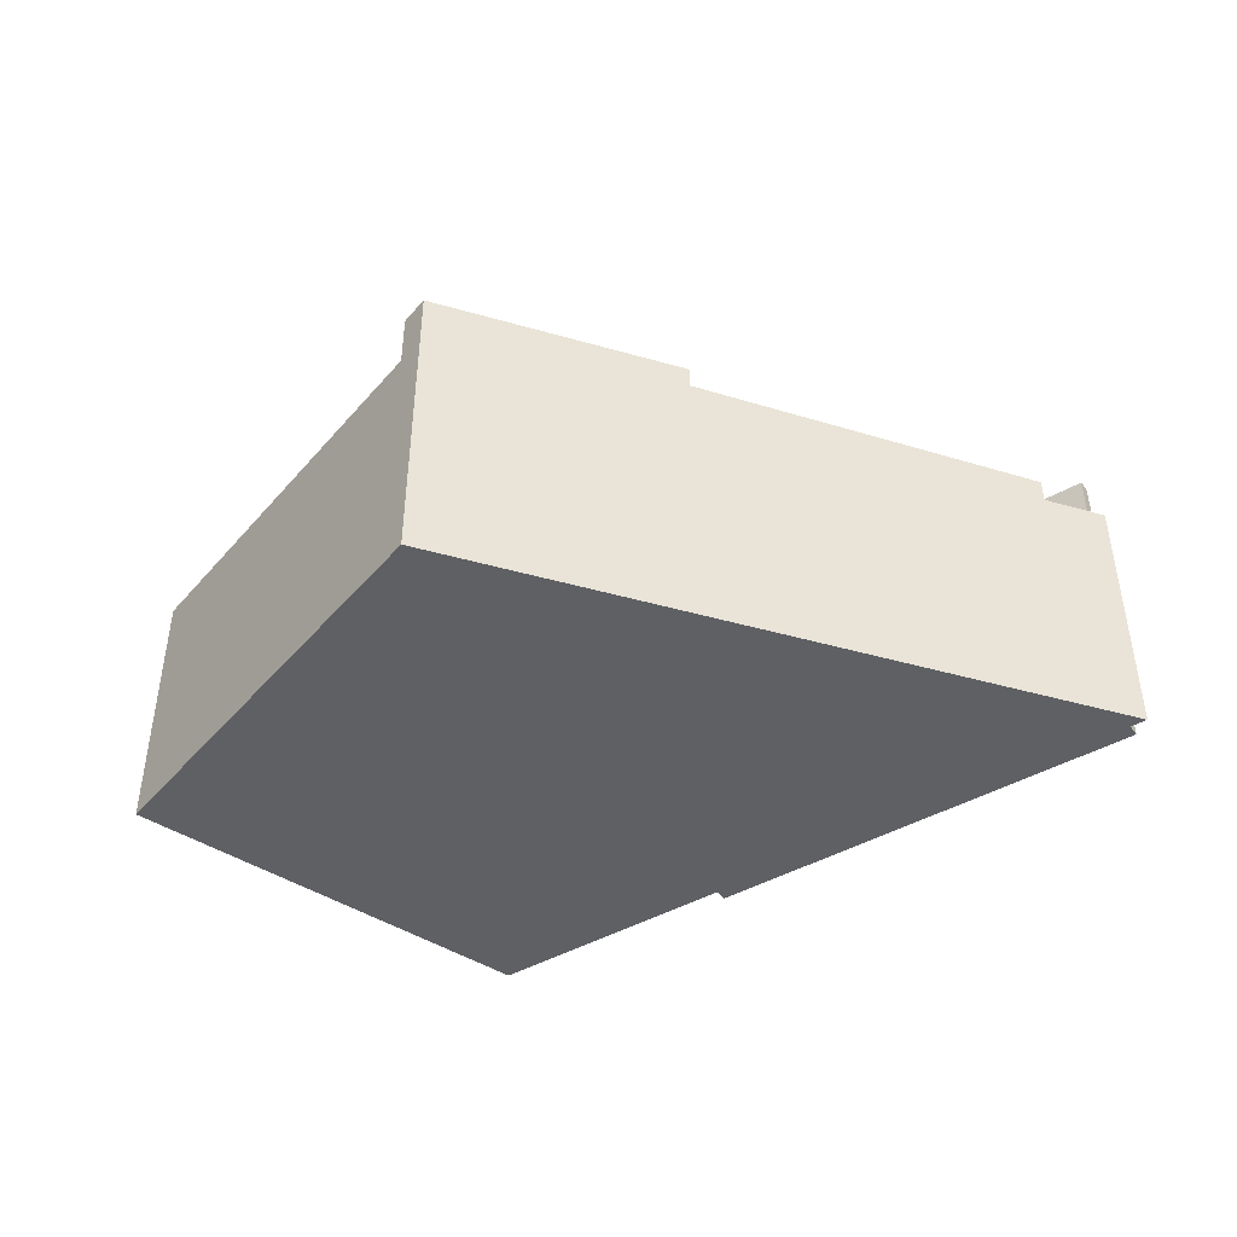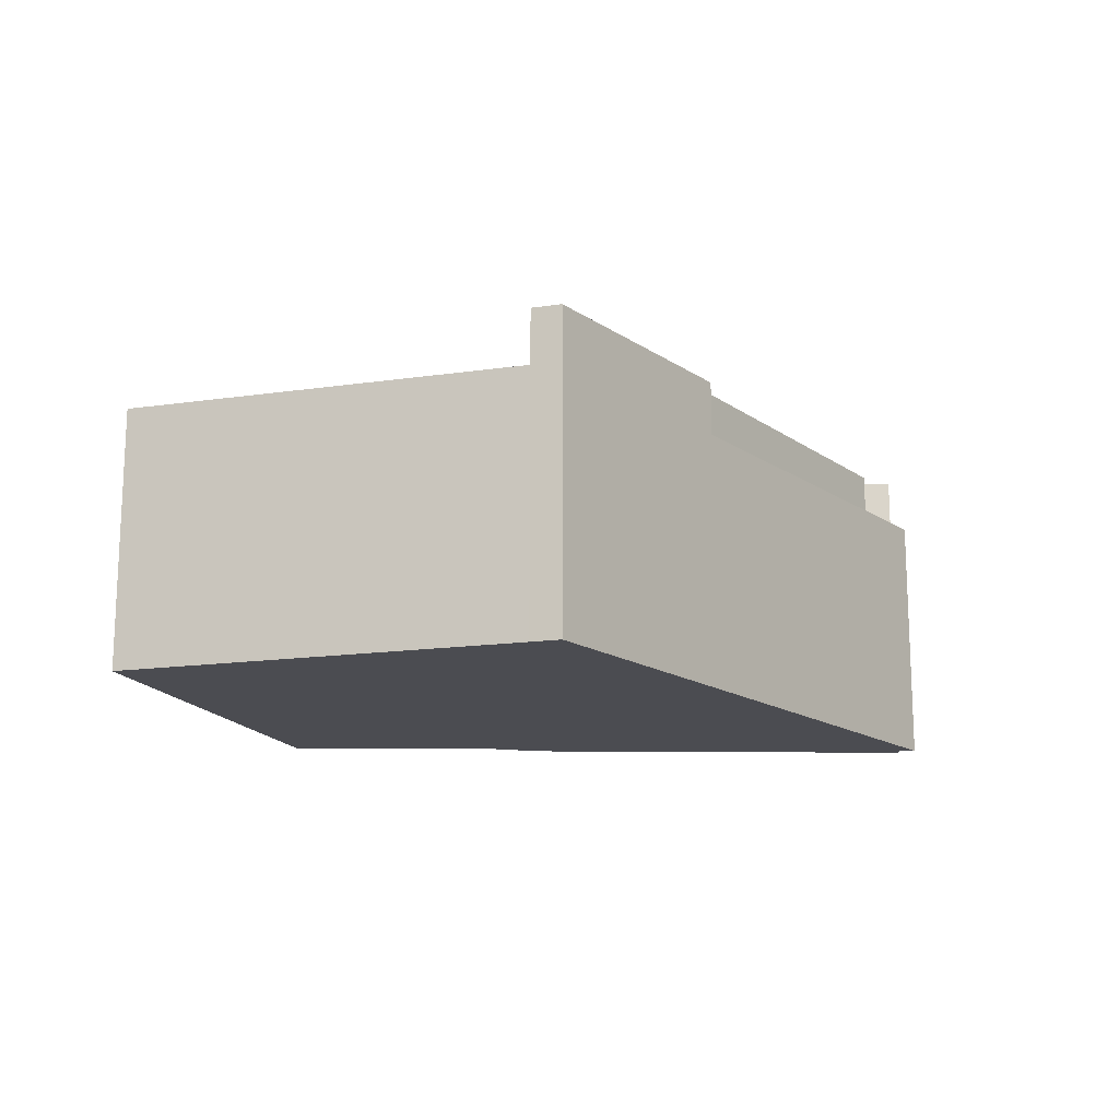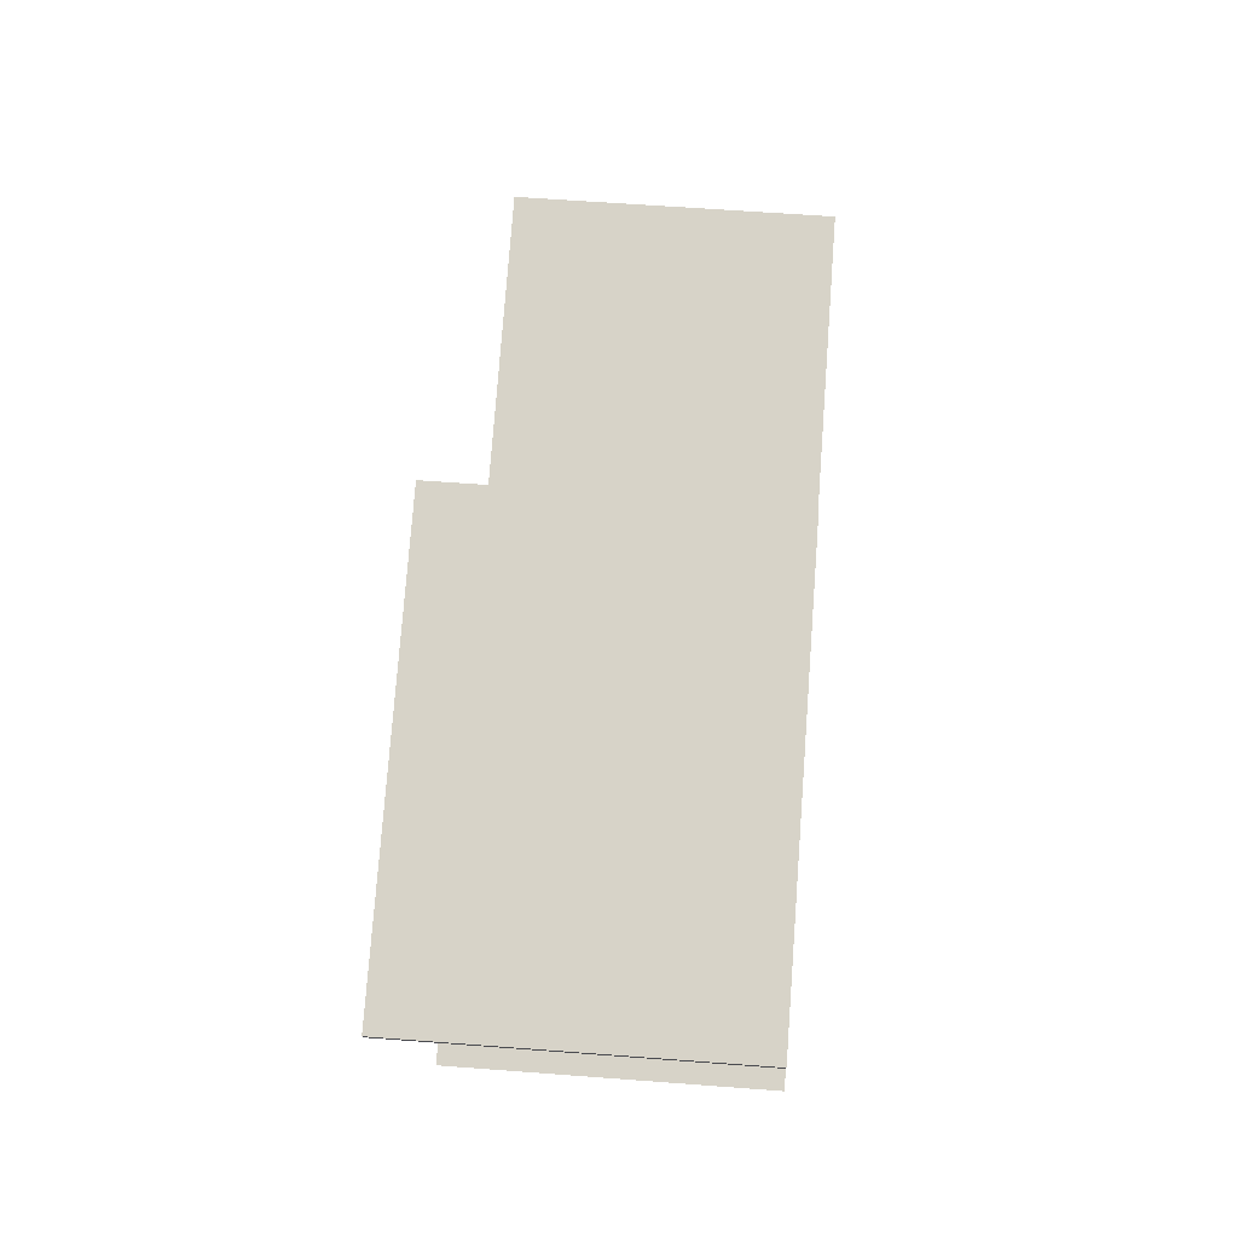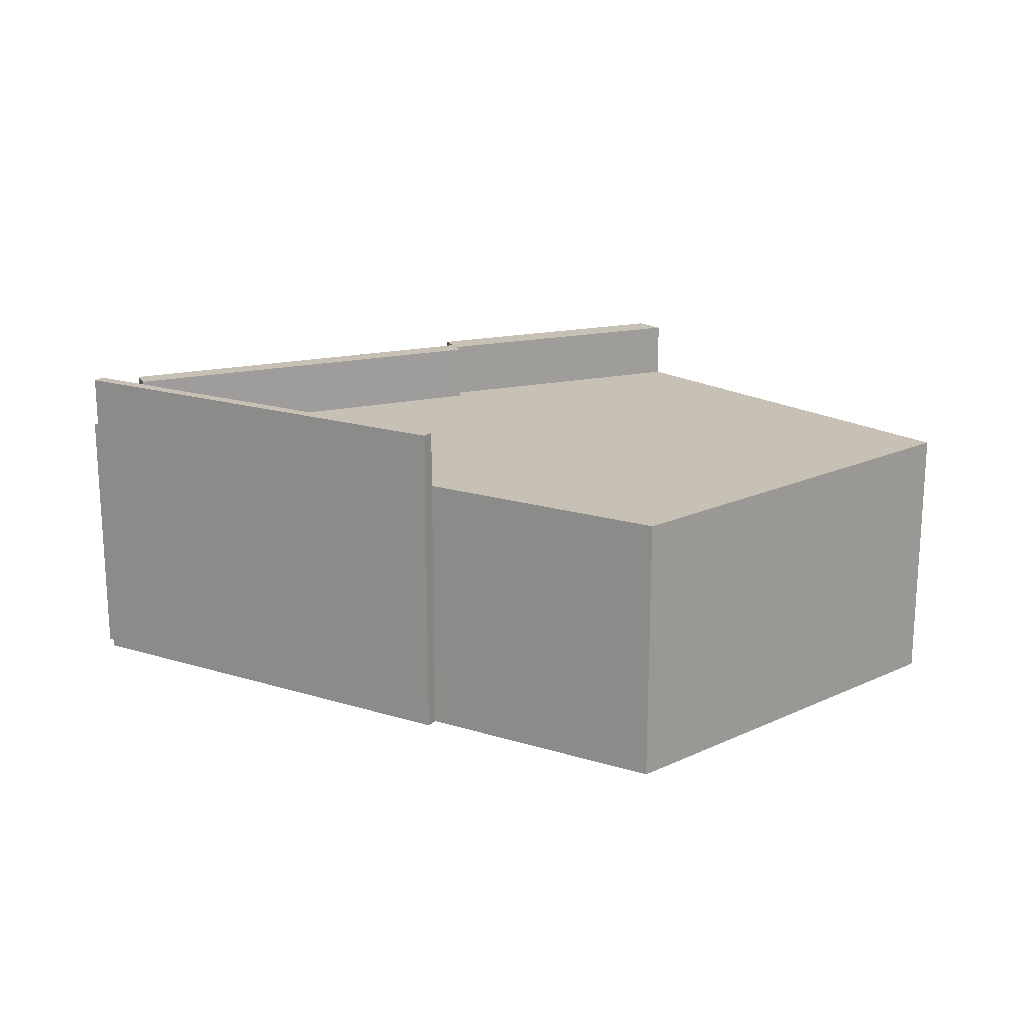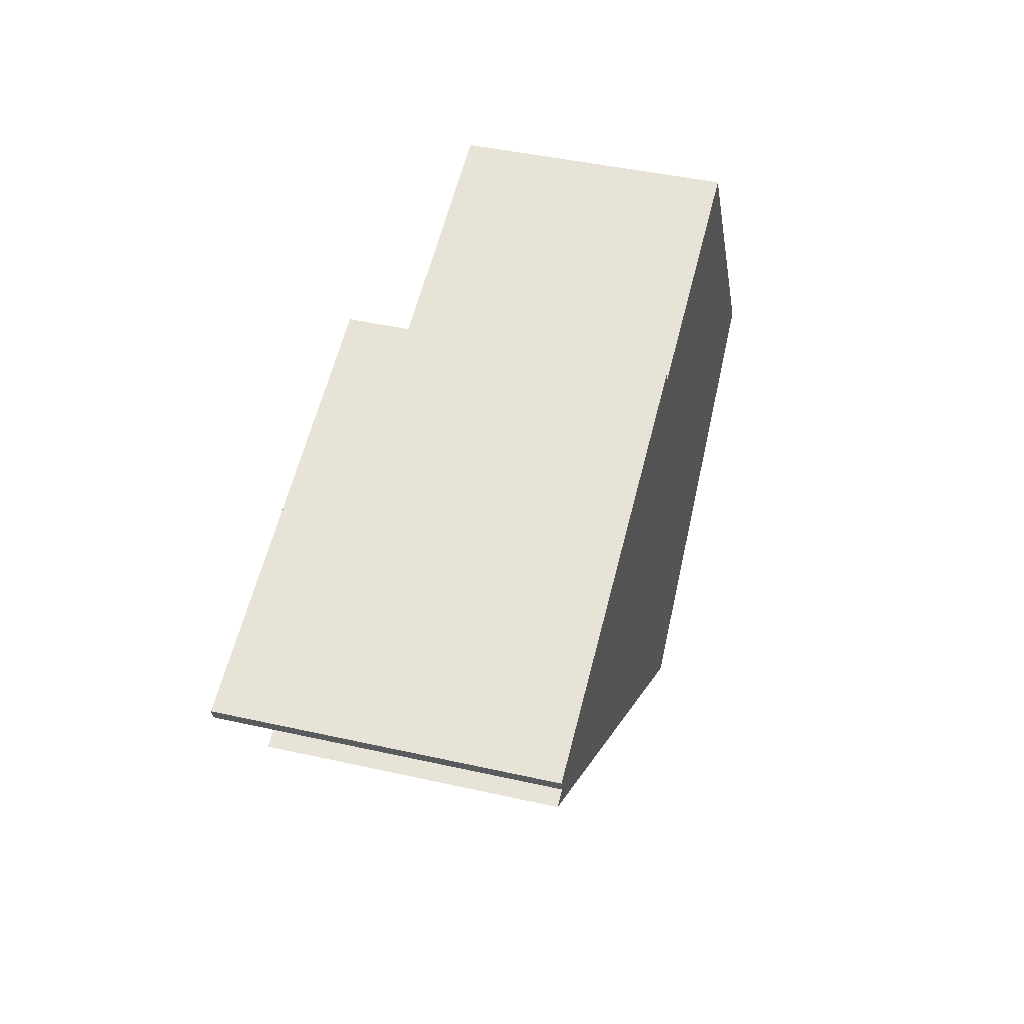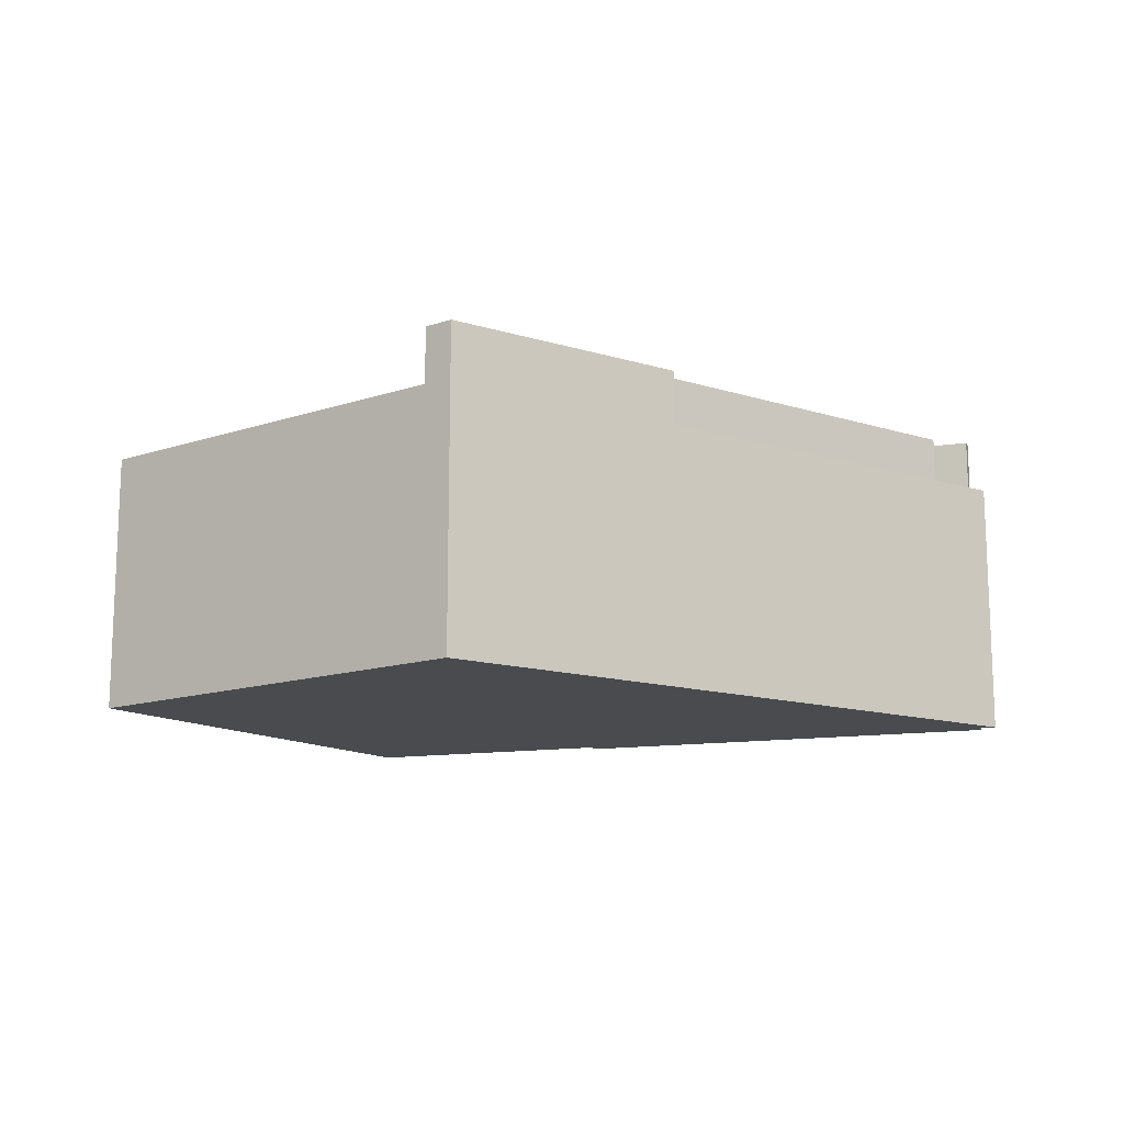
<metadata>
{"format":"obj","ext":"obj","renderer":"f3d","projection":"perspective","resolution":1024,"background":"white","views":[{"elev":-43.6,"azim":-160.7,"up":"+Y"},{"elev":-15.4,"azim":163.9,"up":"+Y"},{"elev":61.6,"azim":-85.6,"up":"+Z"},{"elev":18.6,"azim":15.6,"up":"+Y"},{"elev":44.7,"azim":-75.4,"up":"+Z"},{"elev":-13.7,"azim":-176.4,"up":"+Y"}]}
</metadata>
<code>
v -1.272 2.68 4.446
v 3.764 2.68 5.773
v 8.623 2.68 -1.663
v 1.402 2.68 -6.381
v -3.385 2.68 -3.42
v -3.276 2.68 -3.014
v -3.149 2.68 -3.117
v -10.06 2.68 2.13
v -8.974 2.68 2.226
v -9.279 2.68 1.85
v -10.06 2.68 2.13
v -1.272 2.68 4.446
v -8.974 2.68 2.226
v -8.974 2.68 2.226
v -1.272 2.68 4.446
v -3.139 2.68 -2.502
v -10.06 2.68 2.13
v -9.279 2.68 1.85
v -3.385 2.68 -3.42
v -9.279 2.68 1.85
v -3.276 2.68 -3.014
v -3.385 2.68 -3.42
v -10.39 2.68 2.042
v -10.06 2.68 2.13
v -3.385 2.68 -3.42
v -3.139 2.68 -2.502
v -1.272 2.68 4.446
v -2.844 2.68 -2.741
v -3.012 2.68 -2.941
v -2.844 2.68 -2.741
v 1.402 2.68 -6.381
v -2.844 2.68 -2.741
v -1.272 2.68 4.446
v 1.402 2.68 -6.381
v -10.12 3.853 2.383
v -1.339 3.853 4.698
v -1.272 3.853 4.446
v -10.06 3.853 2.13
v -3.385 3.853 -3.42
v -3.149 3.853 -3.117
v 0.8645 3.854 -6.732
v -3.149 3.853 -3.117
v -3.012 3.853 -2.941
v 0.8645 3.854 -6.732
v -3.012 3.853 -2.941
v 1.402 3.853 -6.381
v 0.8645 3.854 -6.732
v -9.279 3.853 1.85
v -3.012 3.853 -2.941
v -3.149 3.853 -3.117
v -8.974 3.853 2.226
v -2.844 3.853 -2.741
v -3.012 3.853 -2.941
v -9.279 3.853 1.85
v -8.974 3.853 2.226
v -3.012 3.853 -2.941
v -10.39 -2.785 2.042
v -10.06 -2.785 2.13
v -10.06 2.68 2.13
v -10.39 2.68 2.042
v -1.272 -2.785 4.446
v 3.764 -2.785 5.773
v 3.764 2.68 5.773
v -1.272 2.68 4.446
v 3.764 -2.785 5.773
v 8.623 -2.785 -1.663
v 8.623 2.68 -1.663
v 3.764 2.68 5.773
v 1.402 2.68 -6.381
v 8.623 2.68 -1.663
v 8.623 -2.785 -1.663
v 1.402 -2.785 -6.381
v 0.8645 2.68 -6.732
v 1.402 2.68 -6.381
v 1.402 -2.785 -6.381
v 0.8645 -2.785 -6.732
v 0.8645 3.854 -6.732
v 1.402 3.853 -6.381
v 1.402 2.68 -6.381
v 0.8645 2.68 -6.732
v -3.385 2.68 -3.42
v 0.8645 2.68 -6.732
v 0.8645 -2.785 -6.732
v -3.385 -2.785 -3.42
v -10.39 2.68 2.042
v -6.888 -2.785 -0.6891
v -10.39 -2.785 2.042
v -6.888 -2.785 -0.6891
v -3.385 2.68 -3.42
v -3.385 -2.785 -3.42
v -10.39 2.68 2.042
v -3.385 2.68 -3.42
v -6.888 -2.785 -0.6891
v -3.385 3.853 -3.42
v 0.8645 3.854 -6.732
v 0.8645 2.68 -6.732
v -3.385 2.68 -3.42
v -10.12 -2.785 2.383
v -1.339 -2.785 4.698
v -1.339 3.853 4.698
v -10.12 3.853 2.383
v -1.306 -2.785 4.572
v -1.272 2.68 4.446
v -1.272 3.853 4.446
v -1.306 -2.785 4.572
v -1.272 -2.785 4.446
v -1.272 2.68 4.446
v -1.339 3.853 4.698
v -1.339 -2.785 4.698
v -1.306 -2.785 4.572
v -1.339 3.853 4.698
v -1.306 -2.785 4.572
v -1.272 3.853 4.446
v -10.12 3.853 2.383
v -10.06 2.68 2.13
v -10.06 -2.785 2.13
v -10.12 -2.785 2.383
v -10.12 3.853 2.383
v -10.06 3.853 2.13
v -10.06 2.68 2.13
v -10.06 3.853 2.13
v -1.272 3.853 4.446
v -1.272 2.68 4.446
v -10.06 2.68 2.13
v -3.012 2.68 -2.941
v 1.402 2.68 -6.381
v 1.402 3.853 -6.381
v -3.012 3.853 -2.941
v -3.385 2.68 -3.42
v -3.149 2.68 -3.117
v -3.149 3.853 -3.117
v -3.385 3.853 -3.42
v -9.279 2.68 1.85
v -8.974 2.68 2.226
v -8.974 3.853 2.226
v -9.279 3.853 1.85
v -3.139 2.68 -2.502
v -2.844 2.68 -2.741
v -2.844 3.853 -2.741
v -8.974 2.68 2.226
v -3.139 2.68 -2.502
v -2.844 3.853 -2.741
v -8.974 3.853 2.226
v -3.012 3.853 -2.941
v -2.844 3.853 -2.741
v -2.844 2.68 -2.741
v -3.012 2.68 -2.941
v -9.279 3.853 1.85
v -3.149 3.853 -3.117
v -3.276 2.68 -3.014
v -9.279 2.68 1.85
v -3.276 2.68 -3.014
v -3.149 3.853 -3.117
v -3.149 2.68 -3.117
v -10.39 -2.785 2.042
v -6.888 -2.785 -0.6891
v -3.385 -2.785 -3.42
v 0.8645 -2.785 -6.732
v 1.402 -2.785 -6.381
v 8.623 -2.785 -1.663
v 3.764 -2.785 5.773
v -1.272 -2.785 4.446
v -1.306 -2.785 4.572
v -1.339 -2.785 4.698
v -10.12 -2.785 2.383
v -10.06 -2.785 2.13
g CDNNDG02_0009800
f 3 4 1
f 3 1 2
f 5 6 7
f 8 9 10
f 11 12 13
f 14 15 16
f 17 18 19
f 20 21 22
f 23 24 25
f 26 27 28
f 29 30 31
f 32 33 34
f 38 35 36
f 37 38 36
f 39 40 41
f 42 43 44
f 45 46 47
f 48 49 50
f 51 52 53
f 54 55 56
f 60 57 59
f 59 57 58
f 61 63 64
f 63 61 62
f 68 65 67
f 66 67 65
f 69 71 72
f 69 70 71
f 75 73 74
f 73 75 76
f 78 79 80
f 77 78 80
f 81 83 84
f 81 82 83
f 85 86 87
f 88 89 90
f 91 92 93
f 97 94 96
f 95 96 94
f 101 98 100
f 100 98 99
f 102 103 104
f 105 106 107
f 108 109 110
f 111 112 113
f 115 116 117
f 114 115 117
f 118 119 120
f 121 123 124
f 121 122 123
f 125 127 128
f 125 126 127
f 129 131 132
f 129 130 131
f 135 136 134
f 133 134 136
f 137 138 139
f 143 140 141
f 142 143 141
f 147 144 146
f 146 144 145
f 148 150 151
f 148 149 150
f 152 153 154
f 156 165 166
f 156 164 165
f 156 163 164
f 155 156 166
f 156 162 163
f 156 157 162
f 157 158 159
f 157 159 162
f 160 161 162
f 159 160 162

</code>
